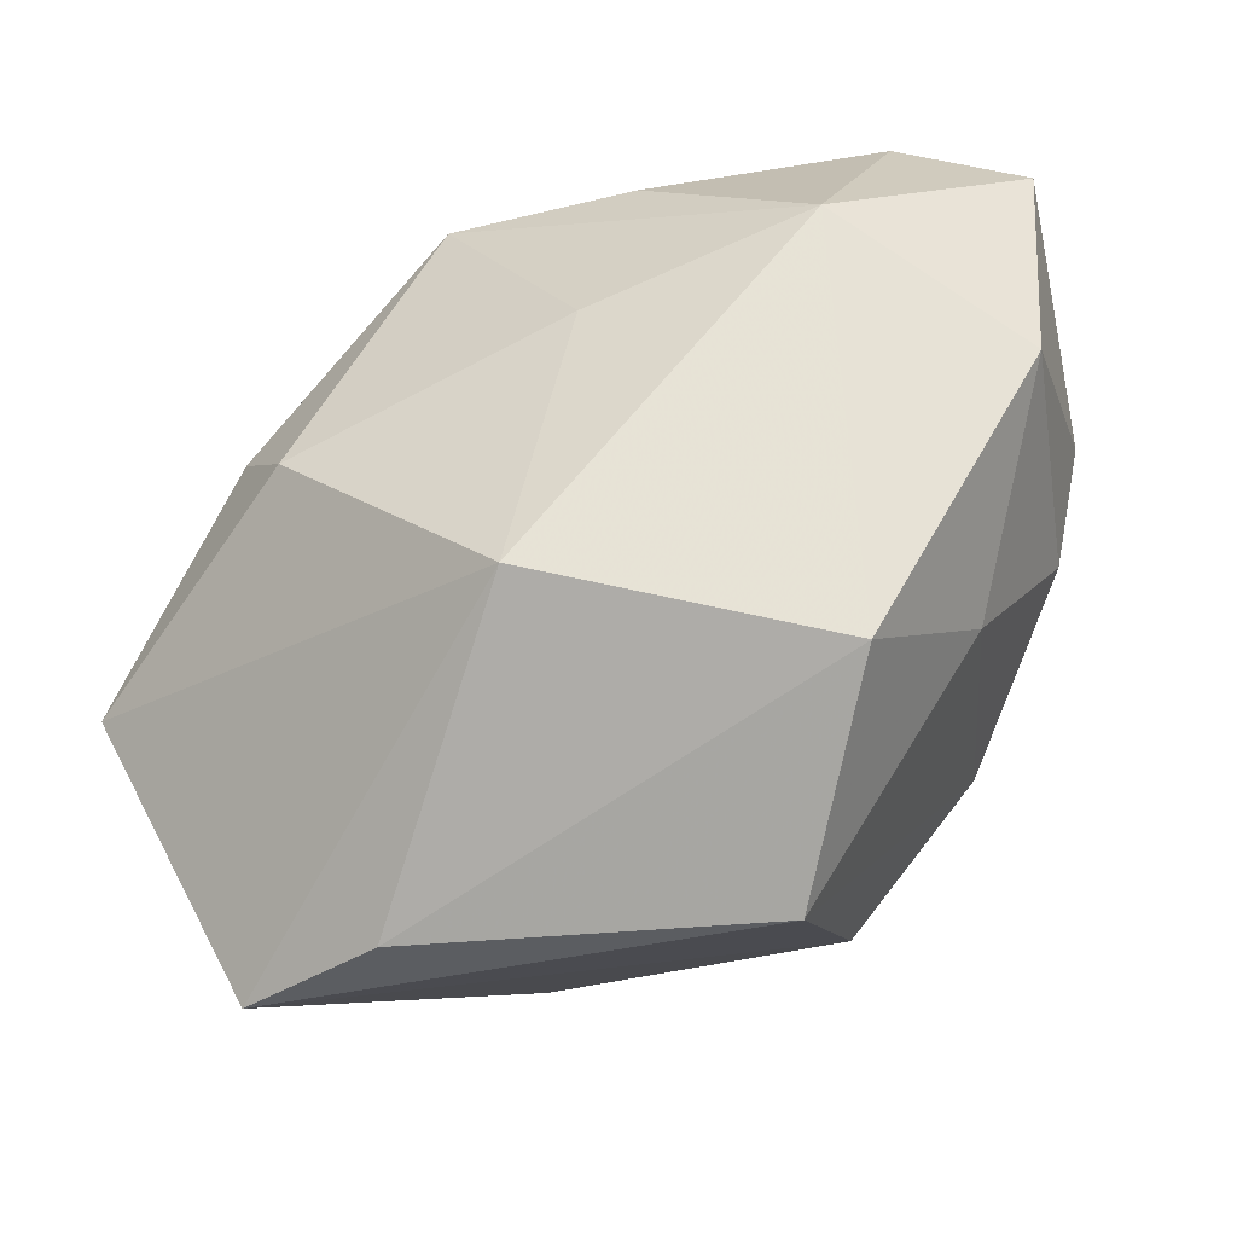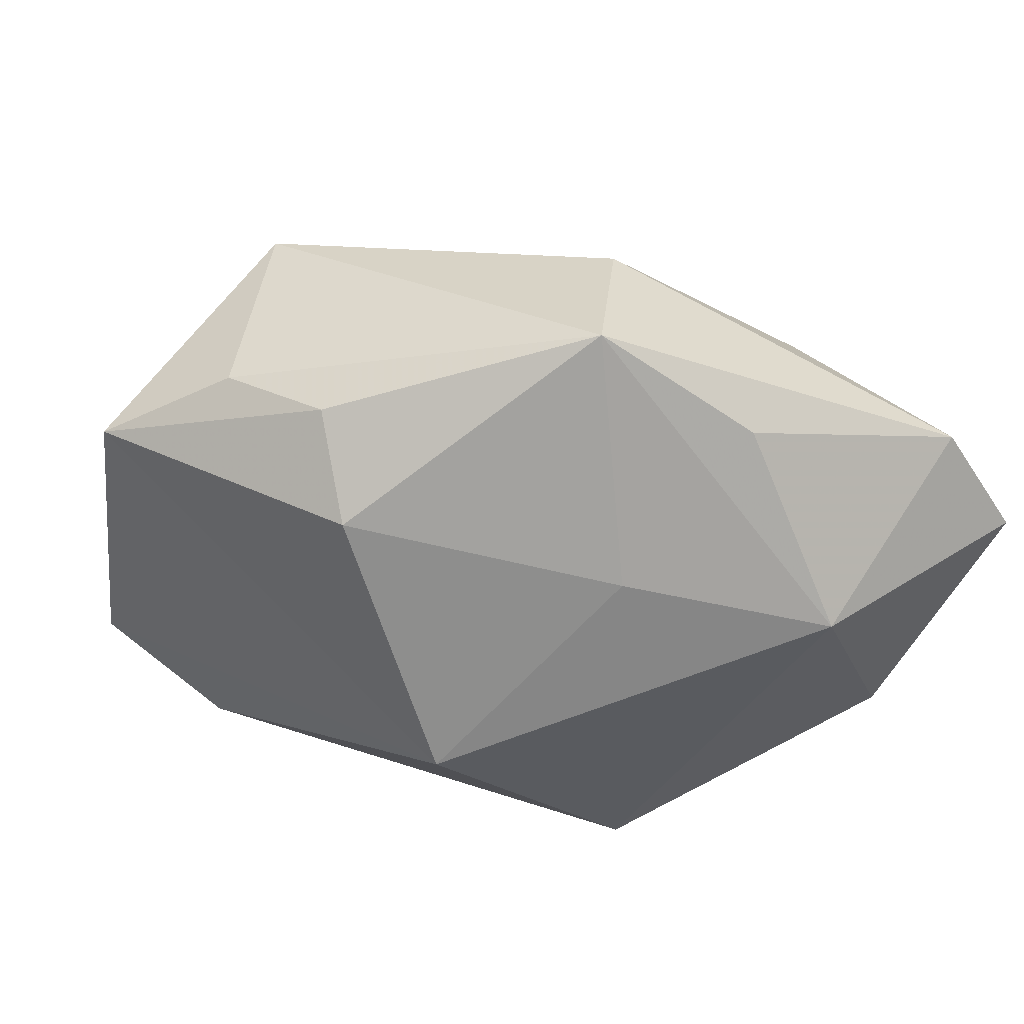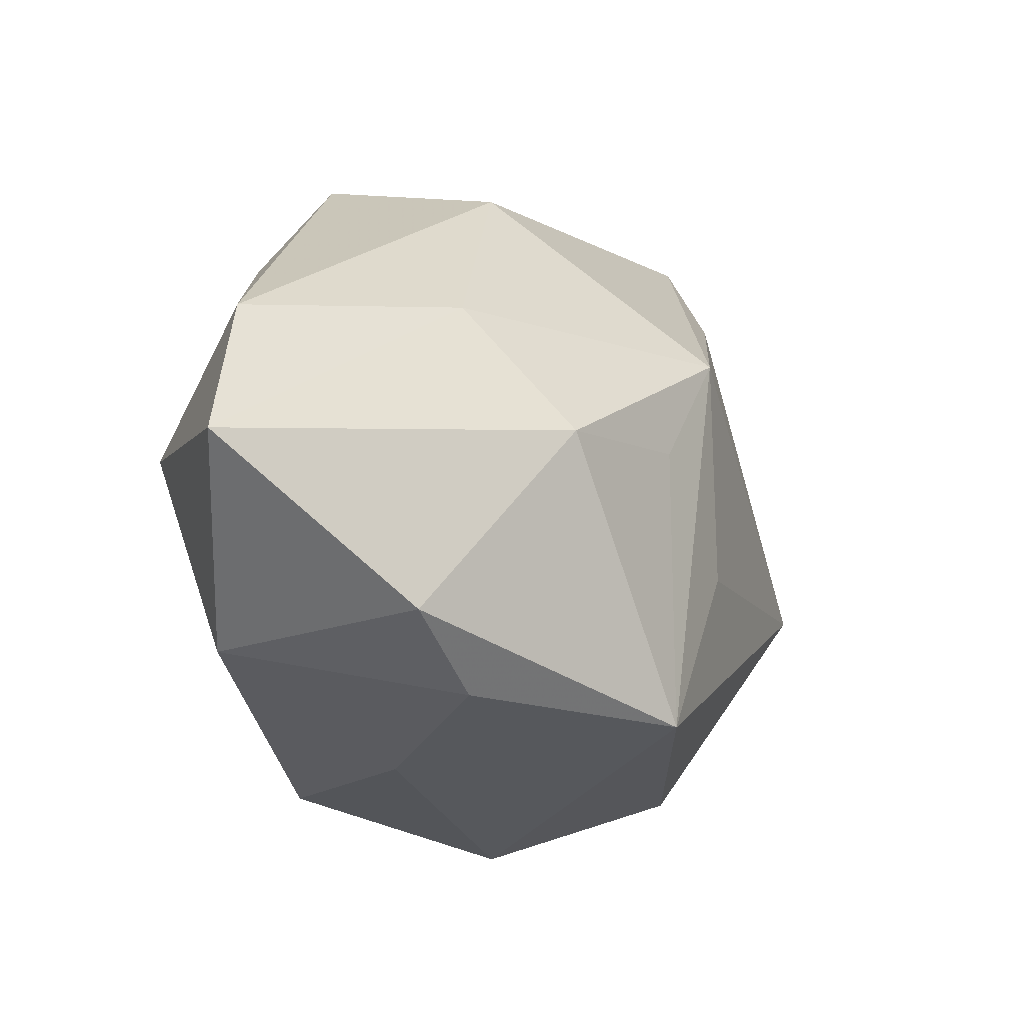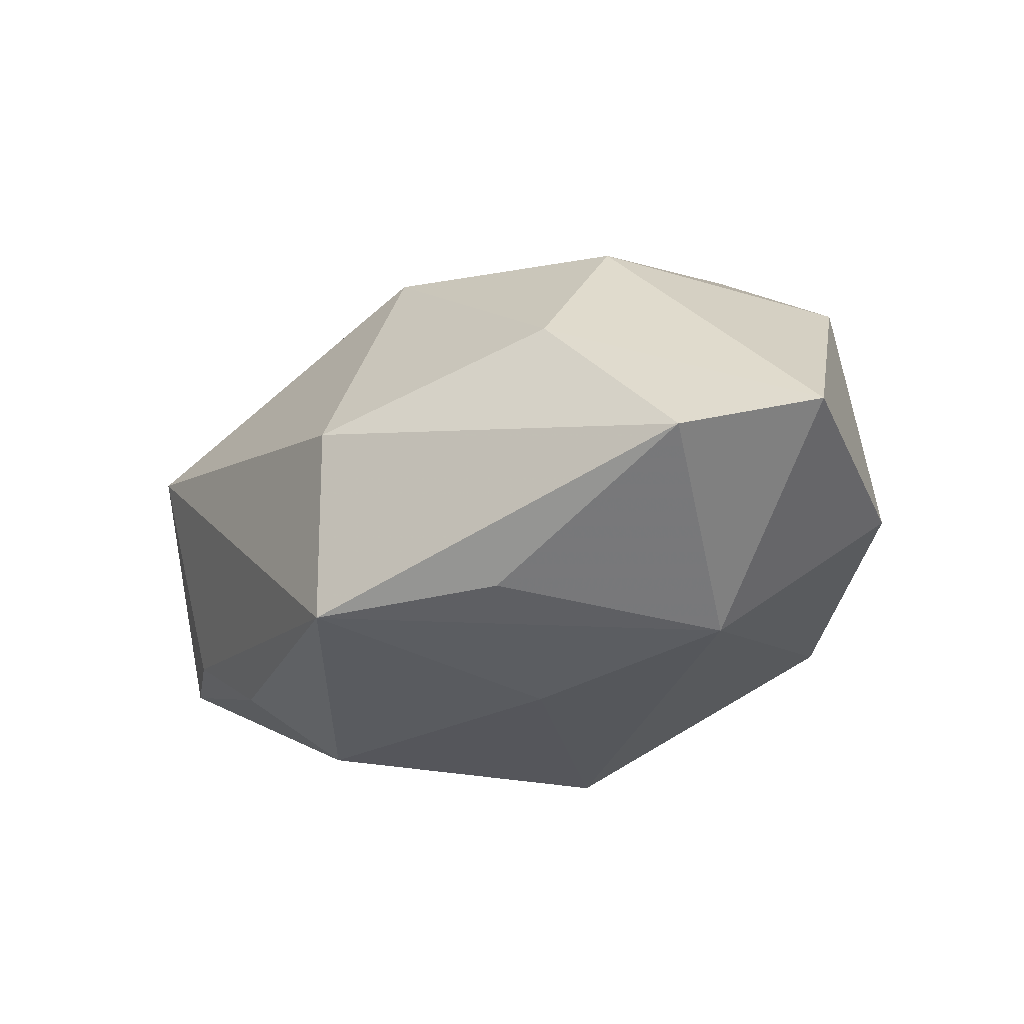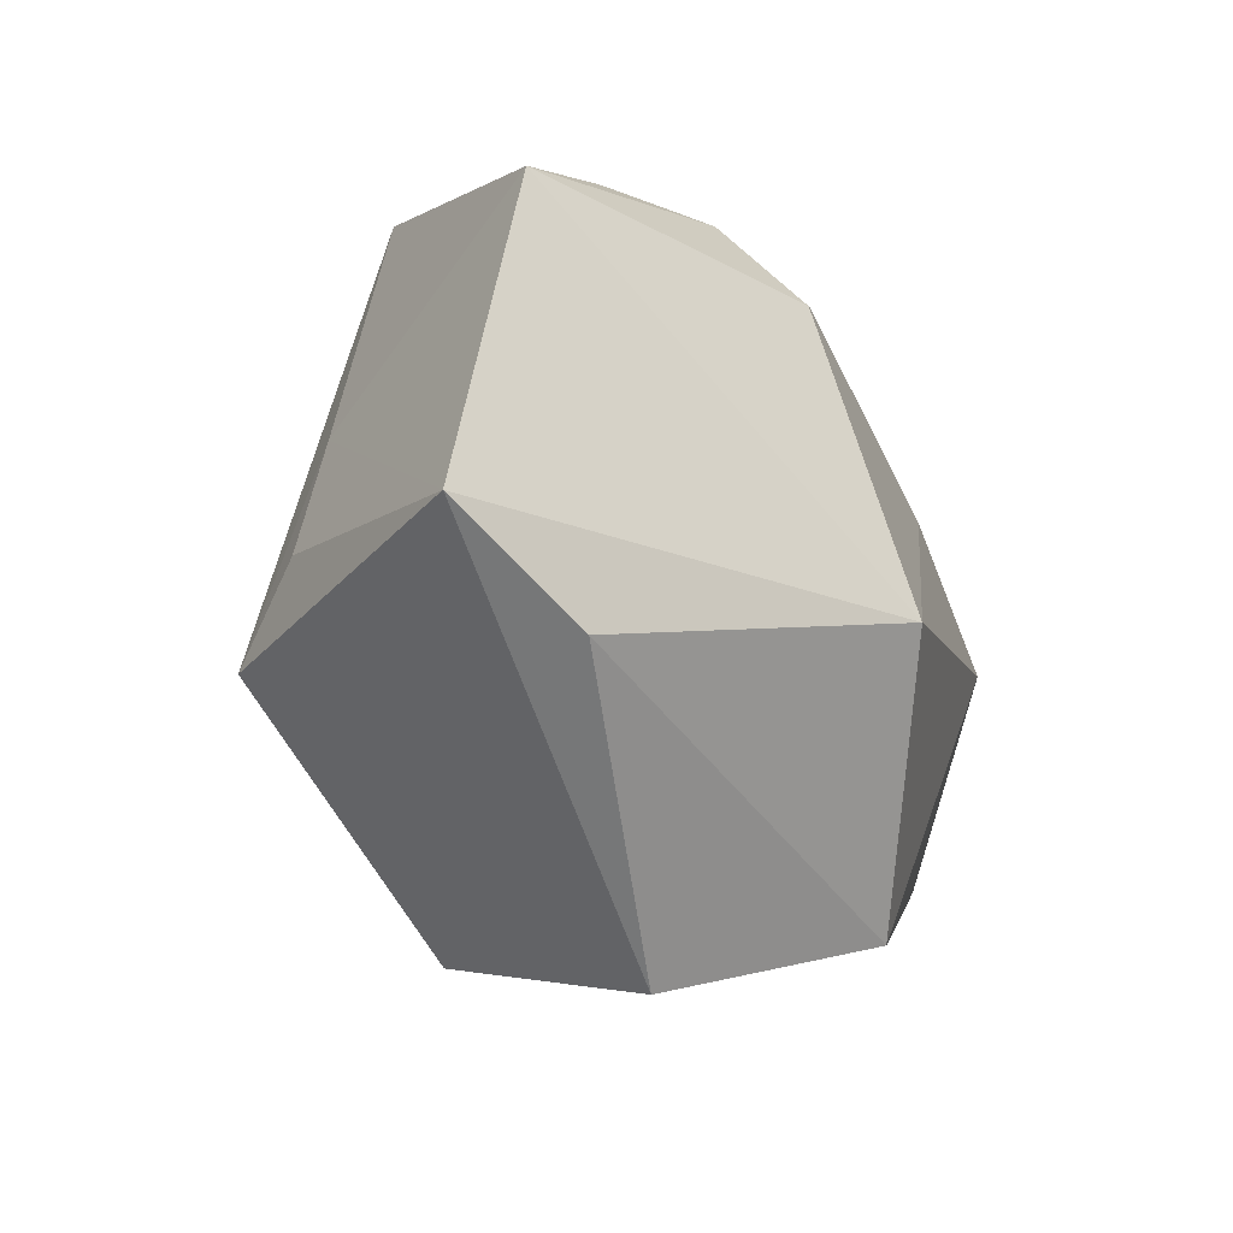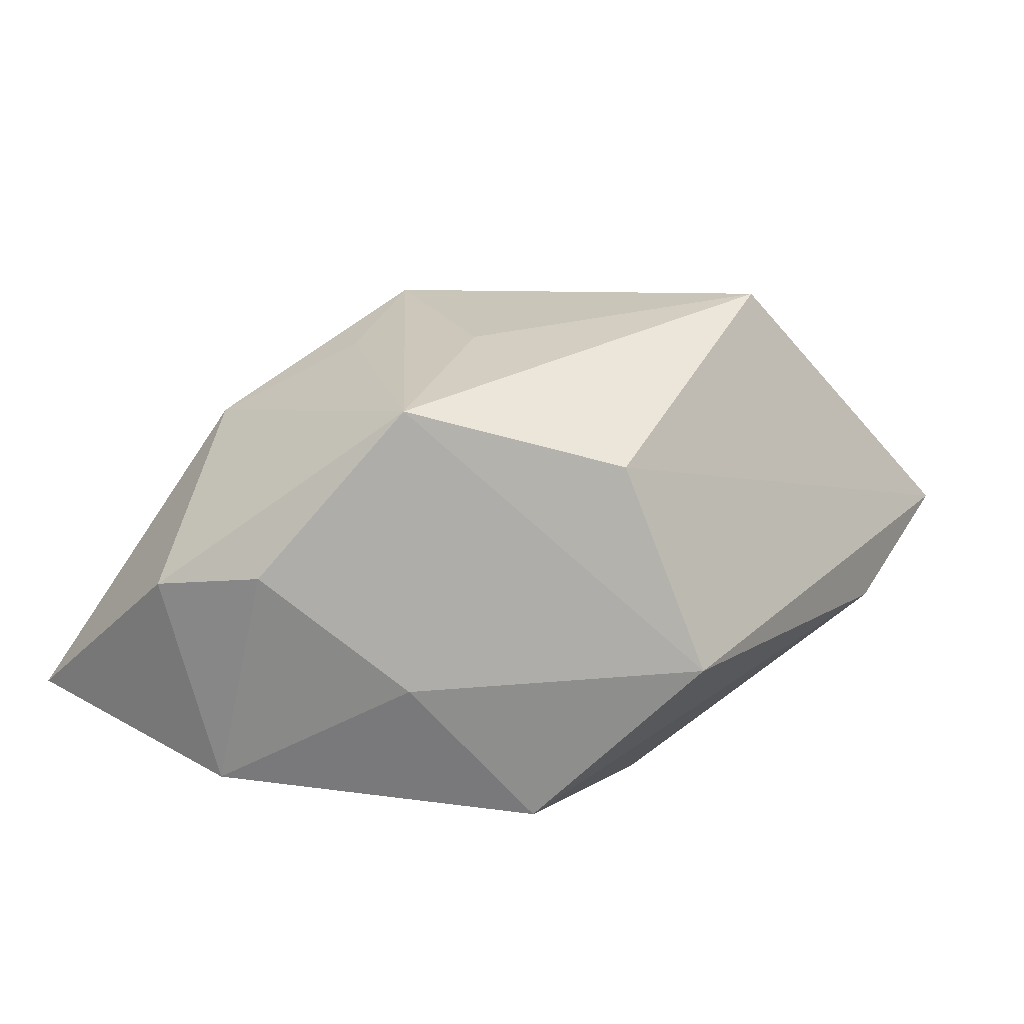
<metadata>
{"format":"obj","ext":"obj","renderer":"f3d","projection":"perspective","resolution":1024,"background":"white","views":[{"elev":-43.6,"azim":-157.6,"up":"+Y"},{"elev":-64.8,"azim":150.8,"up":"+Z"},{"elev":29.0,"azim":-67.8,"up":"+Y"},{"elev":-26.3,"azim":-155.7,"up":"+Z"},{"elev":-59.3,"azim":114.5,"up":"+Y"},{"elev":34.1,"azim":-52.0,"up":"+Z"}]}
</metadata>
<code>
v 0.02884 0.01168 0.01463
v -0.02482 -0.02369 -0.0111
v -0.01591 0.03142 0.00431
v 0.008891 0.03027 -0.02159
v 0.03126 -0.007688 0.01495
v 0.0287 0.009291 -0.01948
v -0.04264 0.0289 -0.008324
v -0.009543 0.02849 -0.02086
v -0.02241 -0.005768 0.02911
v -0.03584 0.002214 0.01323
v 0.007886 0.03242 -0.002711
v 0.02189 0.001526 -0.02486
v -0.03954 0.01285 0.01003
v 0.03773 0.005132 -0.01284
v -0.01103 -0.02418 0.02421
v 0.006294 0.01866 0.02216
v 0.02696 -0.01686 0.01958
v -0.005635 0.009193 -0.02486
v -0.02707 0.0149 -0.02327
v 0.0006955 -0.01827 -0.02486
v 0.03873 0.01351 0.006797
v -0.01272 -0.03545 0.005653
v 0.01964 -0.01853 0.02833
v 0.04623 -0.00766 -0.01035
v -0.004161 0.000149 0.02718
v -0.01921 0.02247 0.01715
v -0.0305 -0.01241 0.002858
v 0.02026 -0.03545 -0.00403
v -0.0307 0.03517 -0.01143
v -0.04116 0.004491 -0.009942
v 0.03523 -0.03424 0.0007701
v -0.006533 0.01484 0.02227
f 12 24 20
f 20 24 31
f 29 19 7
f 29 11 4
f 2 19 20
f 4 11 21
f 21 11 16
f 16 1 21
f 16 9 25
f 6 12 4
f 24 12 6
f 18 19 4
f 4 12 18
f 20 19 18
f 18 12 20
f 4 19 8
f 8 29 4
f 19 29 8
f 7 19 30
f 19 2 30
f 15 9 22
f 22 31 15
f 5 31 24
f 24 21 5
f 32 9 16
f 16 26 32
f 32 26 9
f 11 29 3
f 16 11 3
f 3 26 16
f 3 29 7
f 7 26 3
f 14 21 24
f 24 6 14
f 4 21 14
f 14 6 4
f 7 30 13
f 13 26 7
f 9 26 13
f 27 30 2
f 2 22 27
f 27 22 9
f 20 31 28
f 31 22 28
f 28 2 20
f 28 22 2
f 16 25 23
f 23 1 16
f 23 21 1
f 23 5 21
f 23 25 9
f 15 31 23
f 23 9 15
f 10 13 30
f 30 27 10
f 9 13 10
f 10 27 9
f 31 5 17
f 17 23 31
f 5 23 17

</code>
